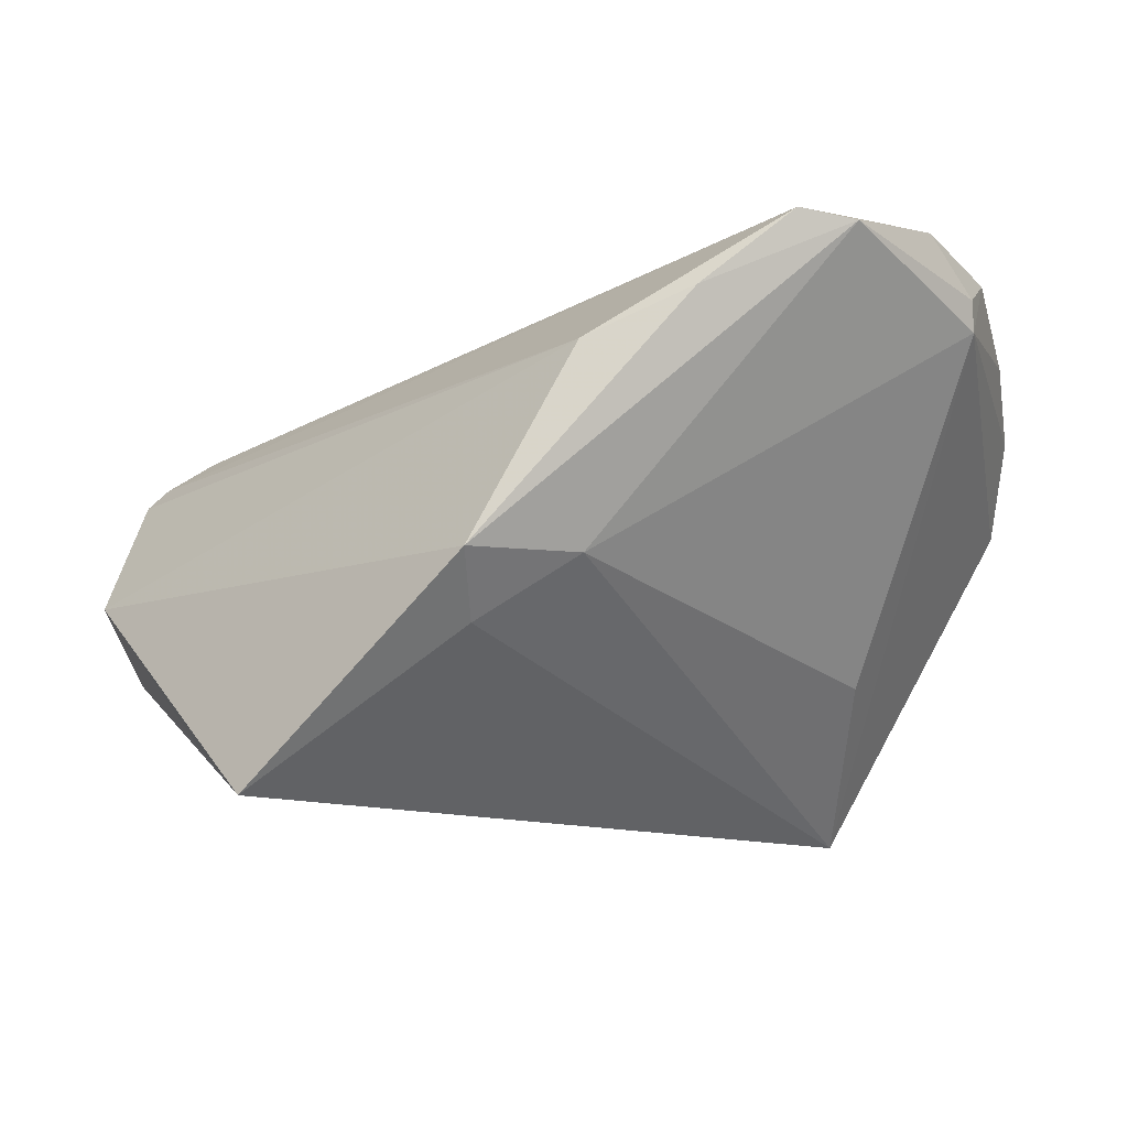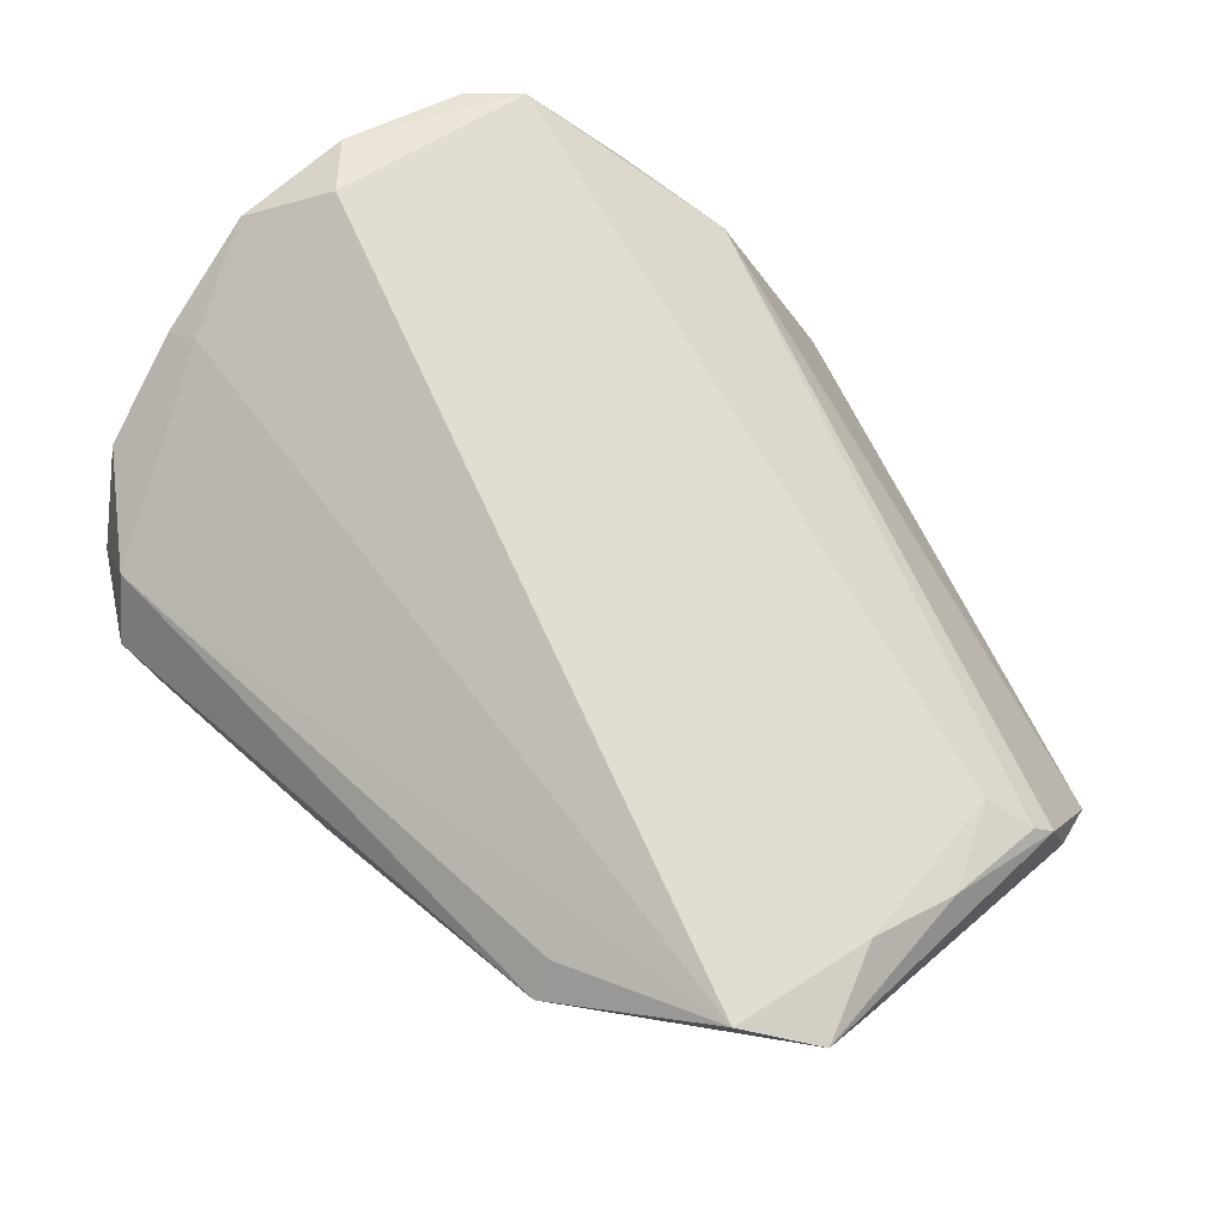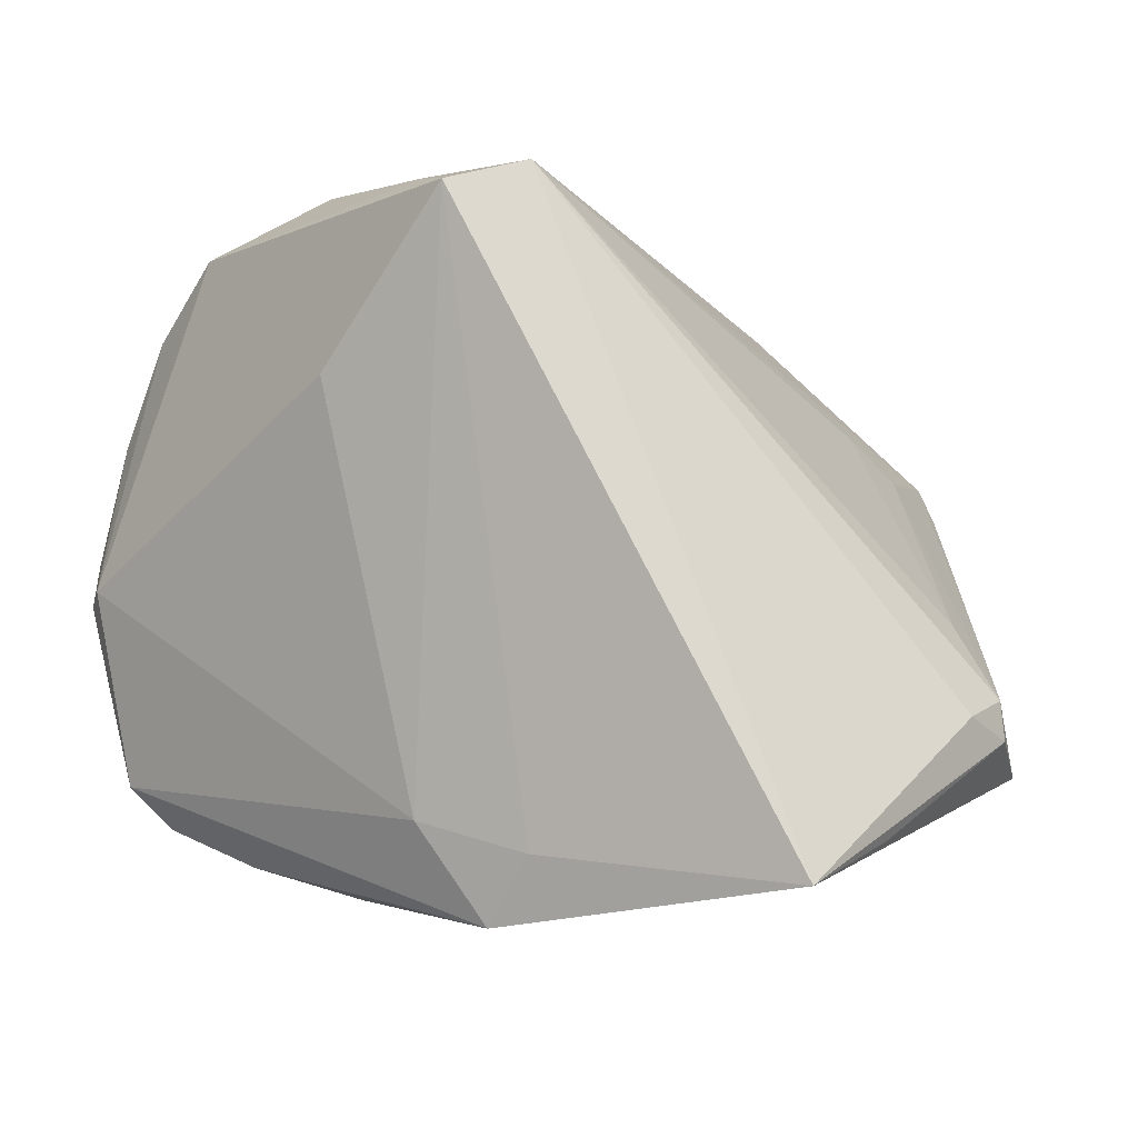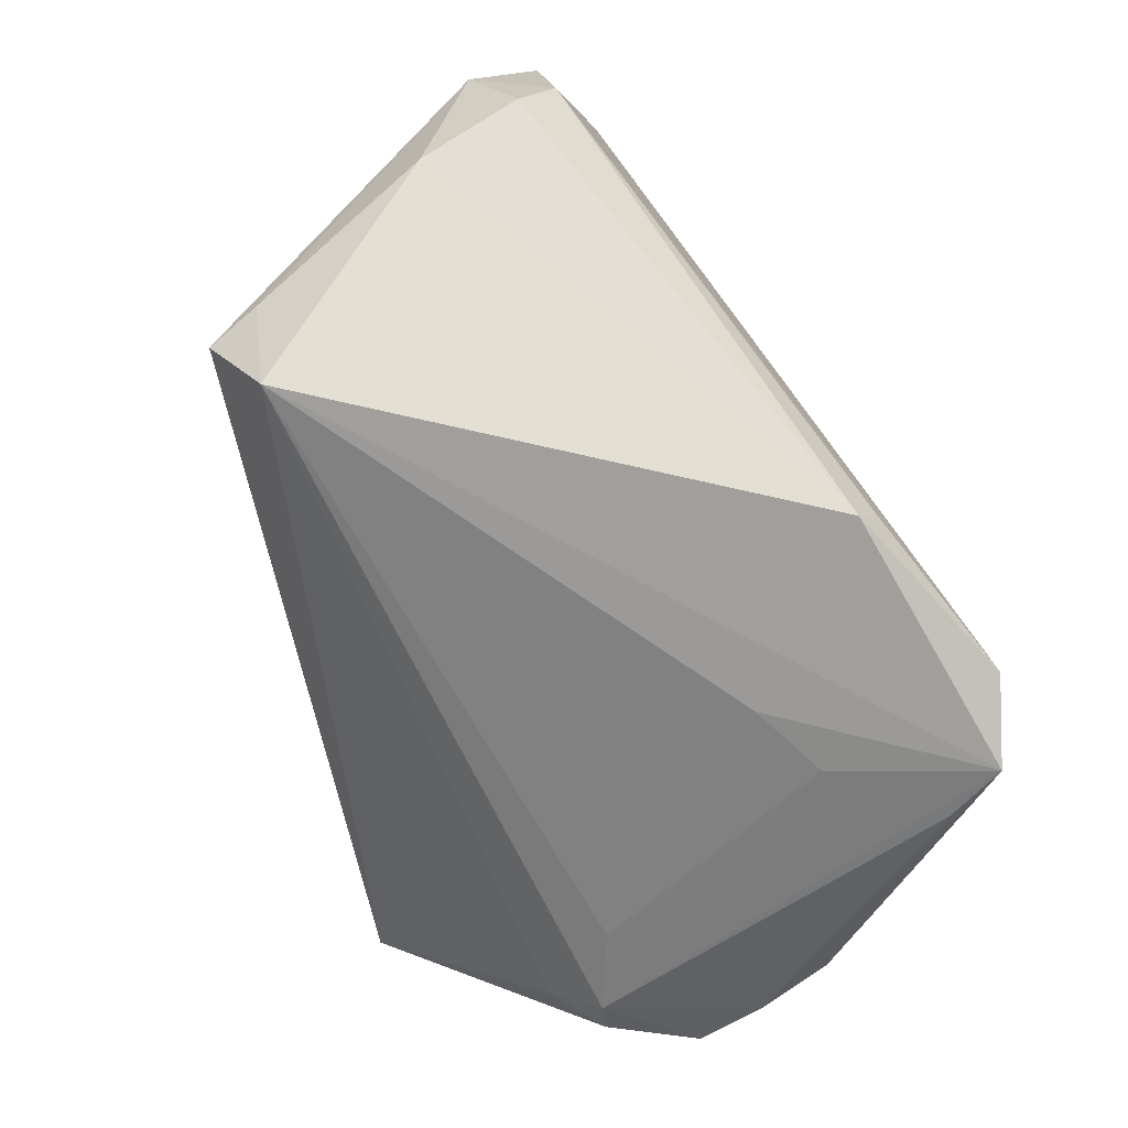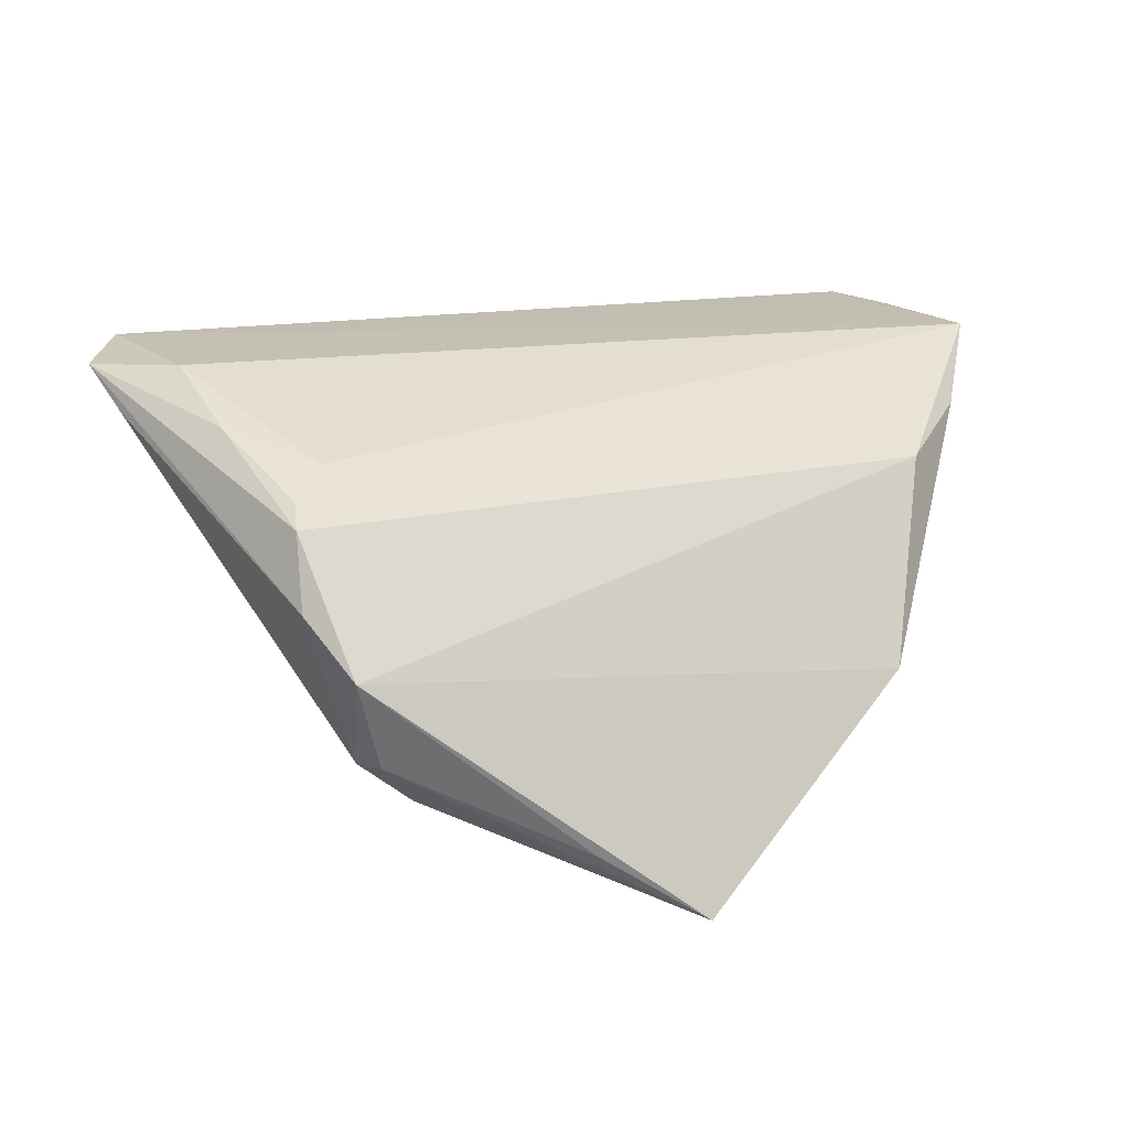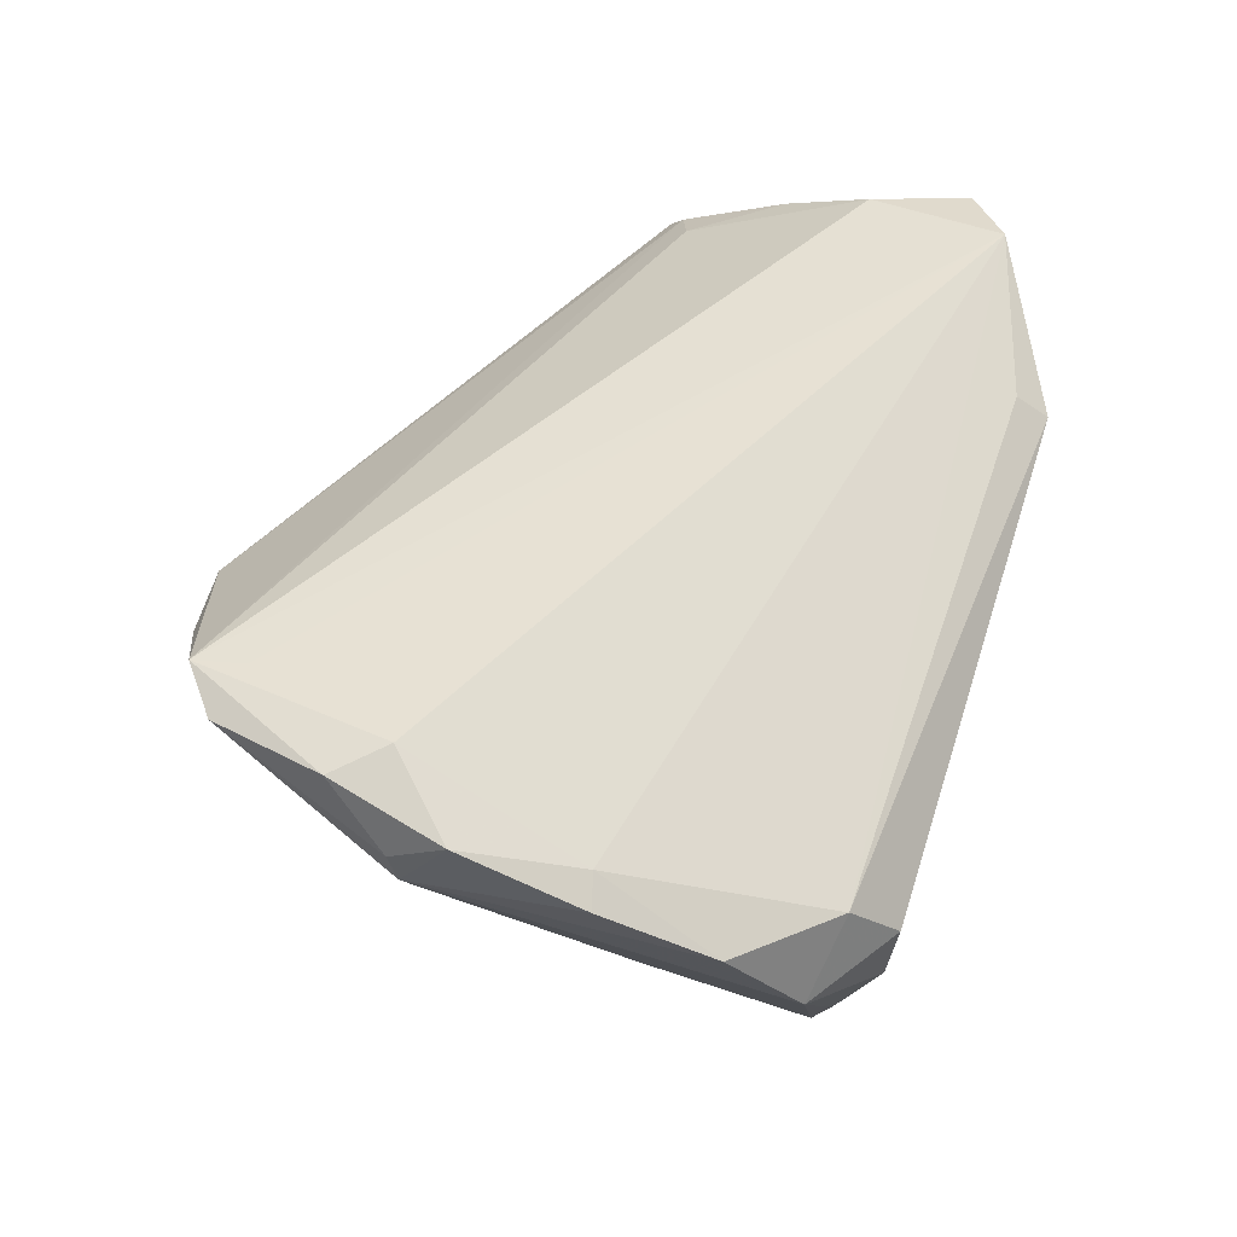
<metadata>
{"format":"obj","ext":"obj","renderer":"f3d","projection":"perspective","resolution":1024,"background":"white","views":[{"elev":-13.6,"azim":27.5,"up":"+Z"},{"elev":70.7,"azim":-133.3,"up":"+Z"},{"elev":-16.4,"azim":167.3,"up":"+Y"},{"elev":57.0,"azim":-113.1,"up":"+Y"},{"elev":7.8,"azim":-43.8,"up":"+Z"},{"elev":50.8,"azim":112.6,"up":"+Z"}]}
</metadata>
<code>
v -0.0155 -0.03582 -0.02805
v -0.04036 -0.01849 -0.01273
v 0.01823 -0.03202 0.01245
v 0.03972 -0.002795 0.02805
v -0.03552 -0.0171 -0.01669
v -0.04377 -0.01093 0.01082
v 0.04536 0.004304 0.02465
v 0.02859 -0.02838 0.01718
v -0.02525 0.03316 0.01692
v -0.04504 -0.01274 0.008518
v -0.03997 -0.01448 -0.01299
v 0.04339 0.01574 0.0195
v 0.02713 0.01354 -0.01356
v -0.04369 6.881e-05 0.01685
v 0.03092 0.03354 0.01234
v 0.02767 0.03739 0.007062
v -0.04595 -0.01463 0.001195
v -0.04595 0.01323 0.01773
v -0.04595 0.01853 0.02208
v -0.03943 0.02362 0.02462
v 0.04053 0.02603 0.01432
v 0.0254 0.03601 -0.003855
v 0.01941 0.03025 -0.02272
v -0.0445 -0.02022 -0.004372
v 0.04107 -0.01922 0.02435
v -0.03182 0.01792 0.004958
v 0.04044 0.01465 0.02095
v 0.0366 0.03209 0.005476
v 0.04595 -0.0009989 0.02143
v 0.009366 0.03196 -0.02567
v 0.04575 -0.0001837 0.01832
v 0.01823 0.028 -0.02805
v -0.02484 -0.03029 -0.02138
v -0.03626 -0.006768 -0.01104
v 0.01632 -0.0274 -0.006611
v -0.02408 0.03013 0.01962
v -0.03917 -0.008839 0.01383
v 0.0366 -0.02337 0.02501
v -0.03797 0.01458 0.00882
v 0.03549 -0.01837 0.0256
v 0.006684 -0.03131 -0.01301
v -0.04183 0.009287 0.02218
v 0.009382 -0.03739 -0.007352
v 0.04394 -0.007104 0.02672
f 38 6 3
f 33 1 24
f 30 1 5
f 21 31 28
f 28 15 21
f 16 15 28
f 9 19 20
f 30 19 9
f 9 15 16
f 20 38 40
f 40 4 20
f 38 4 40
f 44 4 38
f 30 34 26
f 26 19 30
f 42 38 20
f 20 19 42
f 11 34 30
f 30 5 11
f 11 18 19
f 1 33 2
f 2 5 1
f 2 33 24
f 24 11 2
f 2 11 5
f 20 4 27
f 27 15 20
f 21 15 27
f 16 28 22
f 30 9 22
f 22 9 16
f 32 28 31
f 32 1 30
f 20 15 36
f 36 9 20
f 15 9 36
f 38 3 8
f 25 44 38
f 38 8 25
f 39 26 34
f 19 26 39
f 34 11 39
f 39 11 19
f 24 3 10
f 10 3 6
f 37 6 38
f 38 42 37
f 14 42 19
f 14 10 6
f 19 10 14
f 6 37 14
f 14 37 42
f 21 27 12
f 12 31 21
f 31 25 35
f 30 22 23
f 23 32 30
f 23 22 28
f 28 32 23
f 29 25 31
f 44 25 29
f 19 18 17
f 17 10 19
f 24 10 17
f 17 11 24
f 18 11 17
f 7 27 4
f 7 12 27
f 4 44 7
f 44 29 7
f 31 12 7
f 7 29 31
f 13 32 31
f 31 35 13
f 13 35 32
f 43 35 25
f 43 25 8
f 43 8 3
f 24 1 43
f 43 3 24
f 1 32 41
f 32 35 41
f 41 43 1
f 35 43 41

</code>
